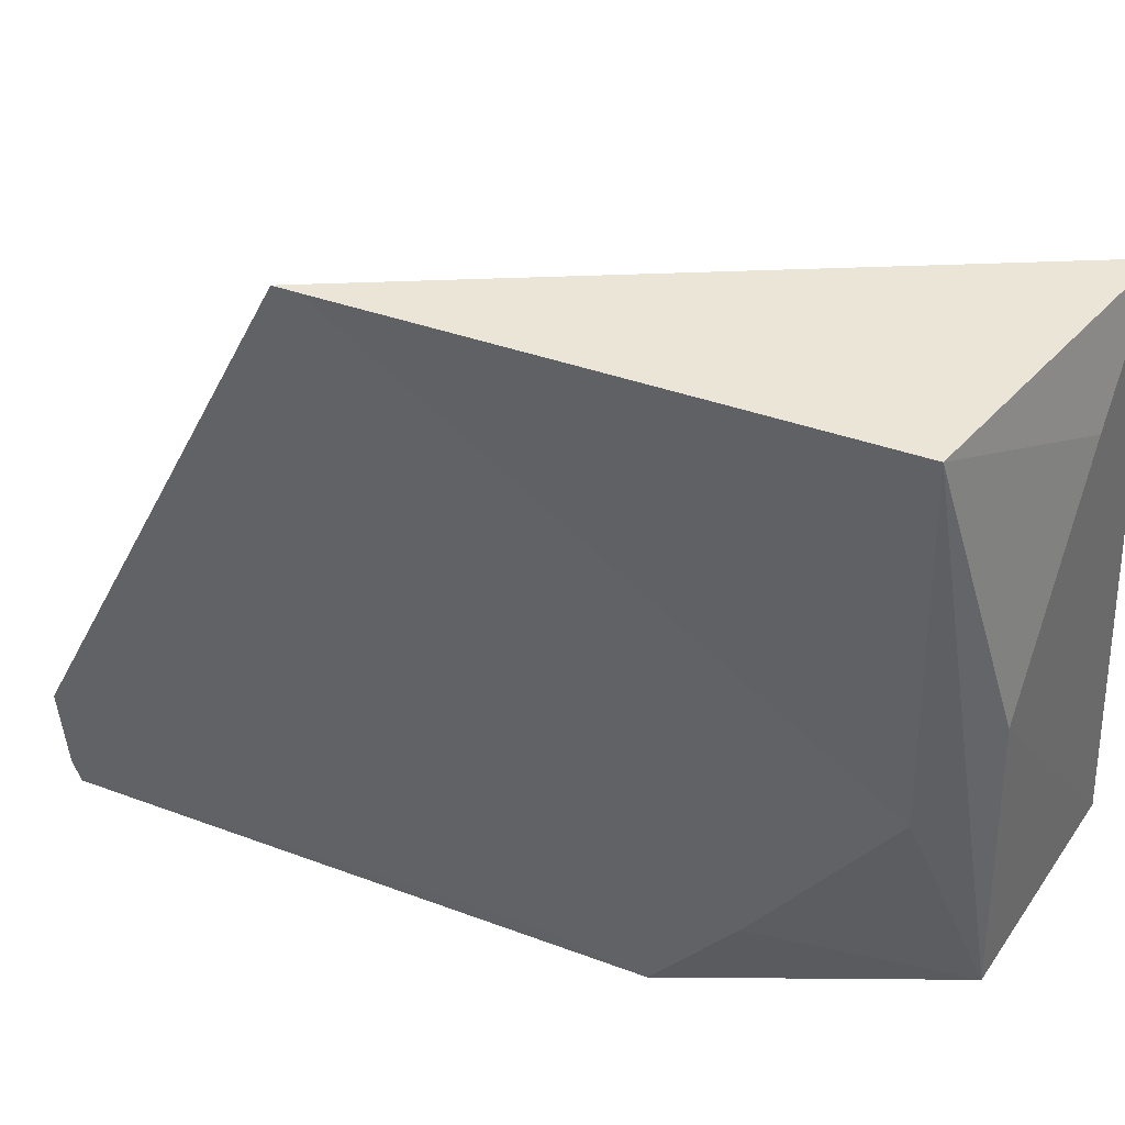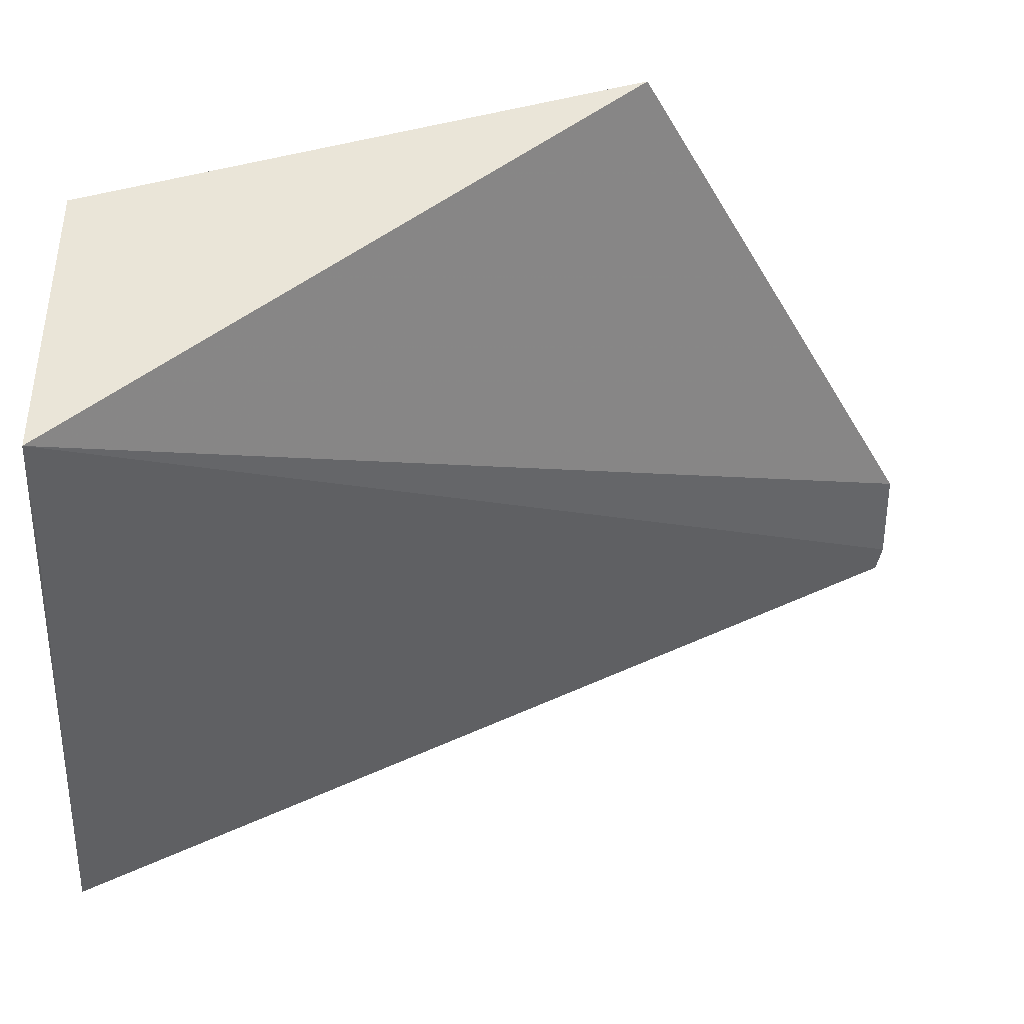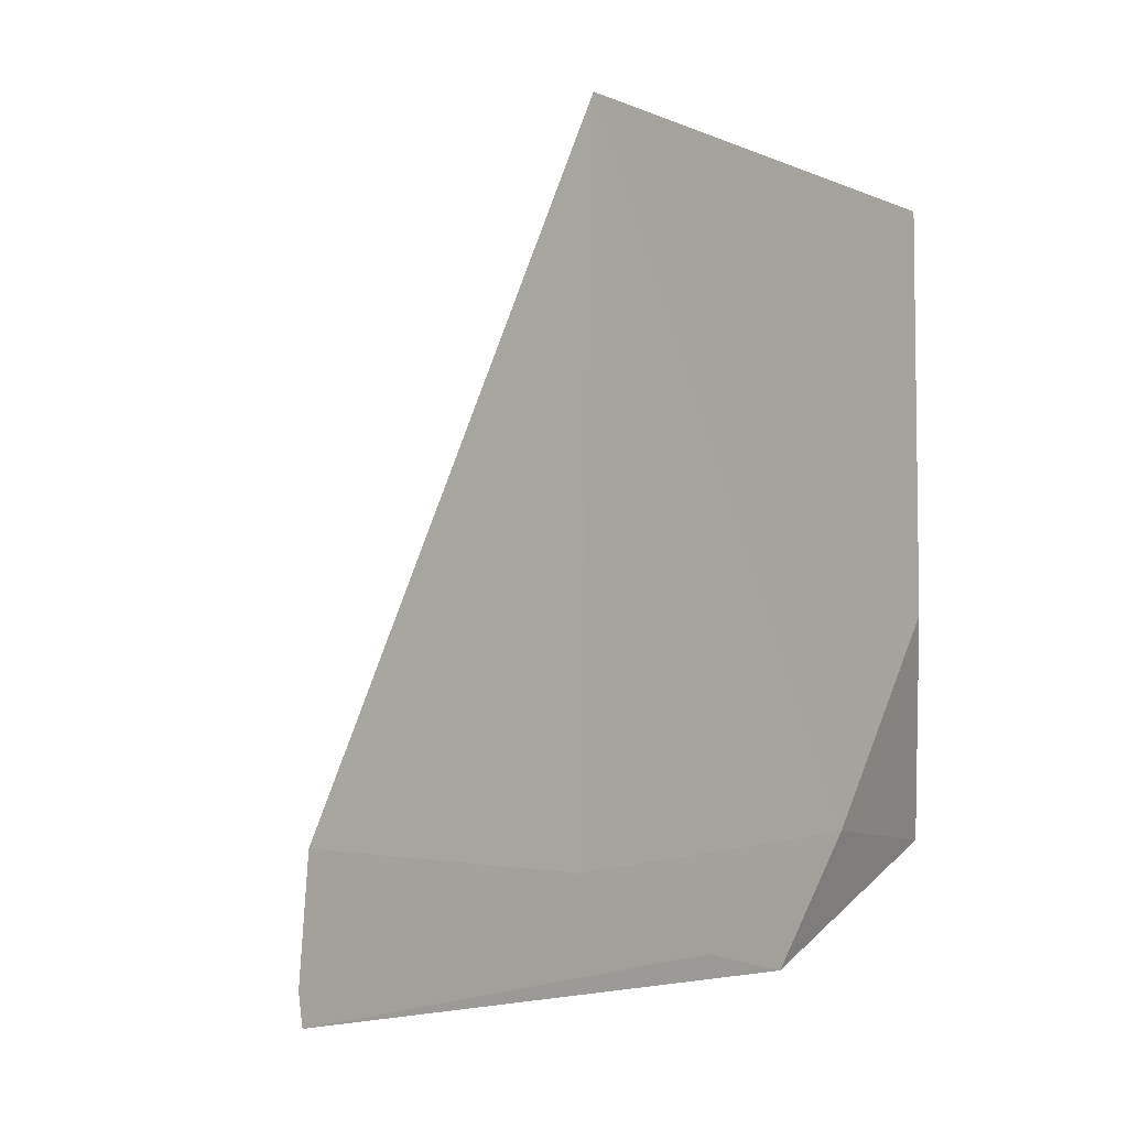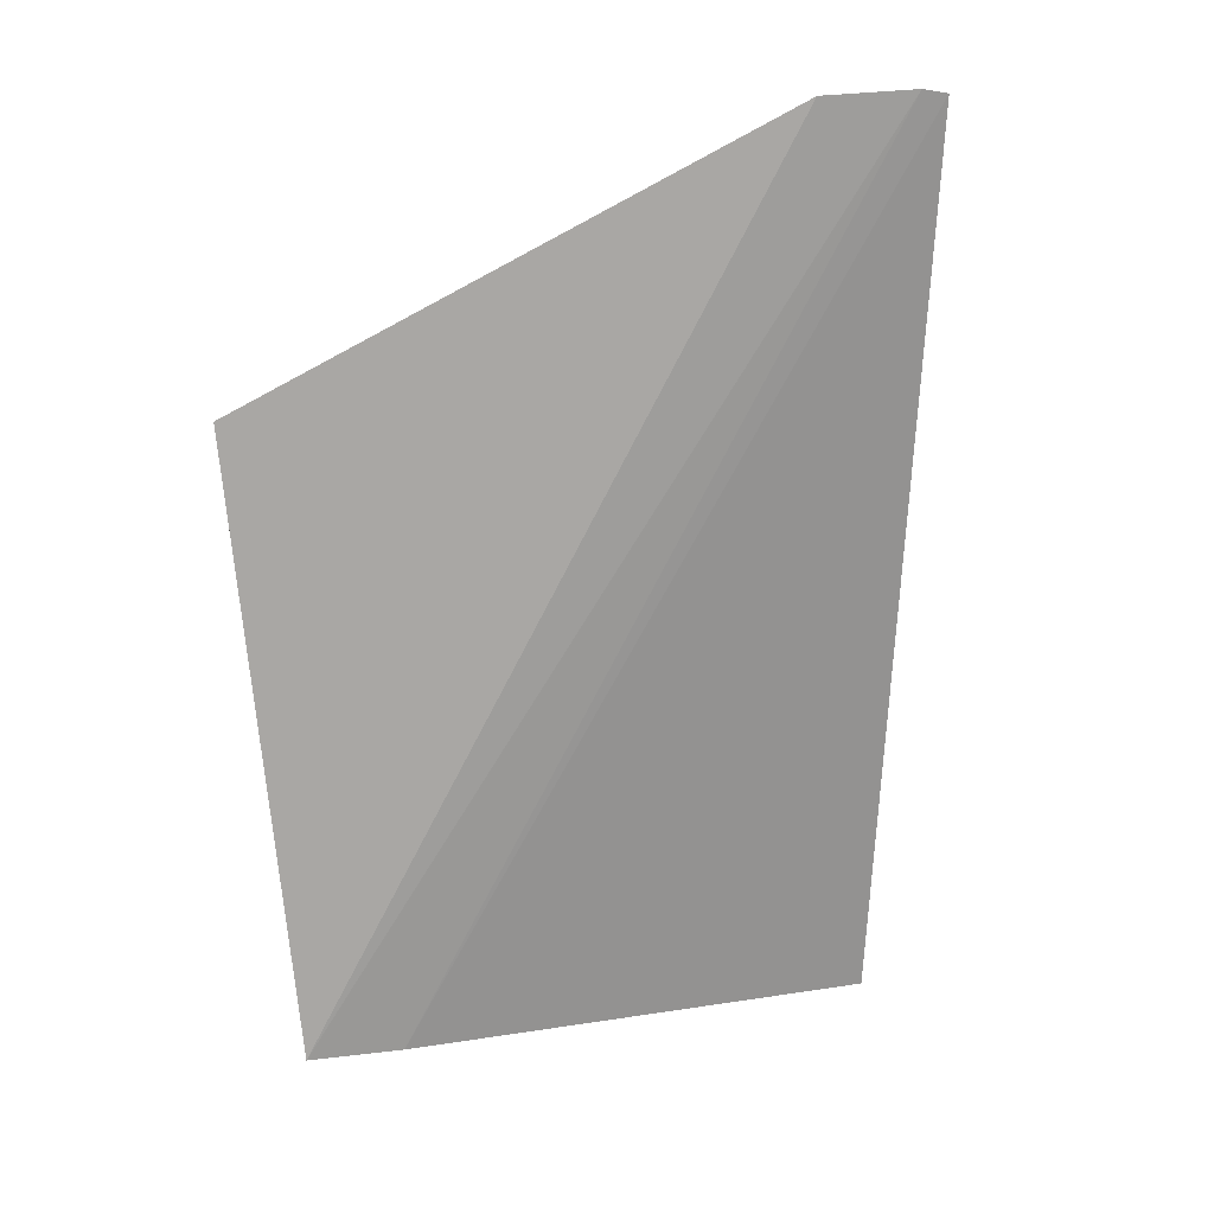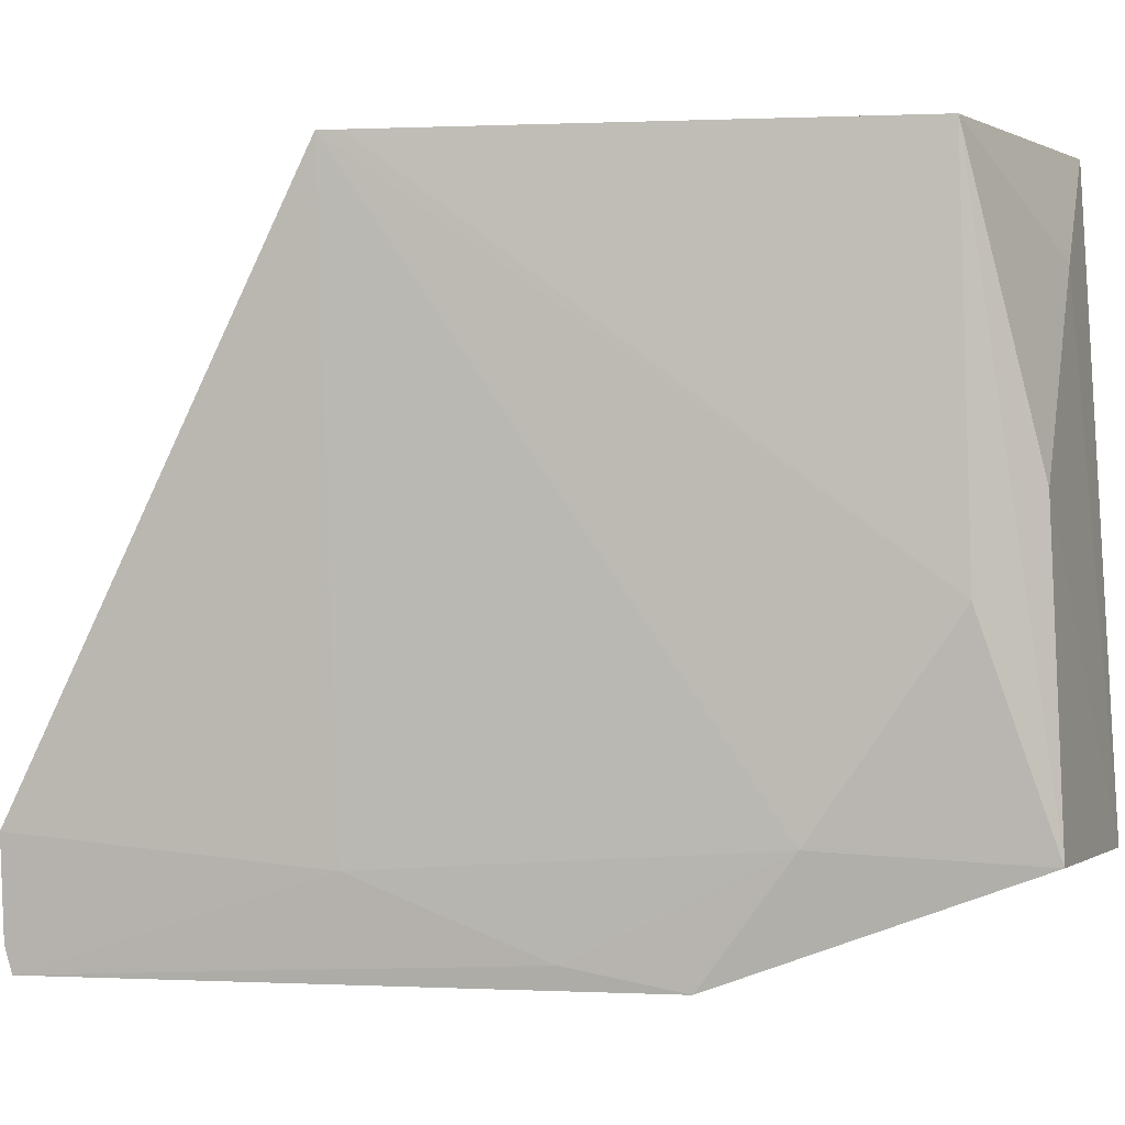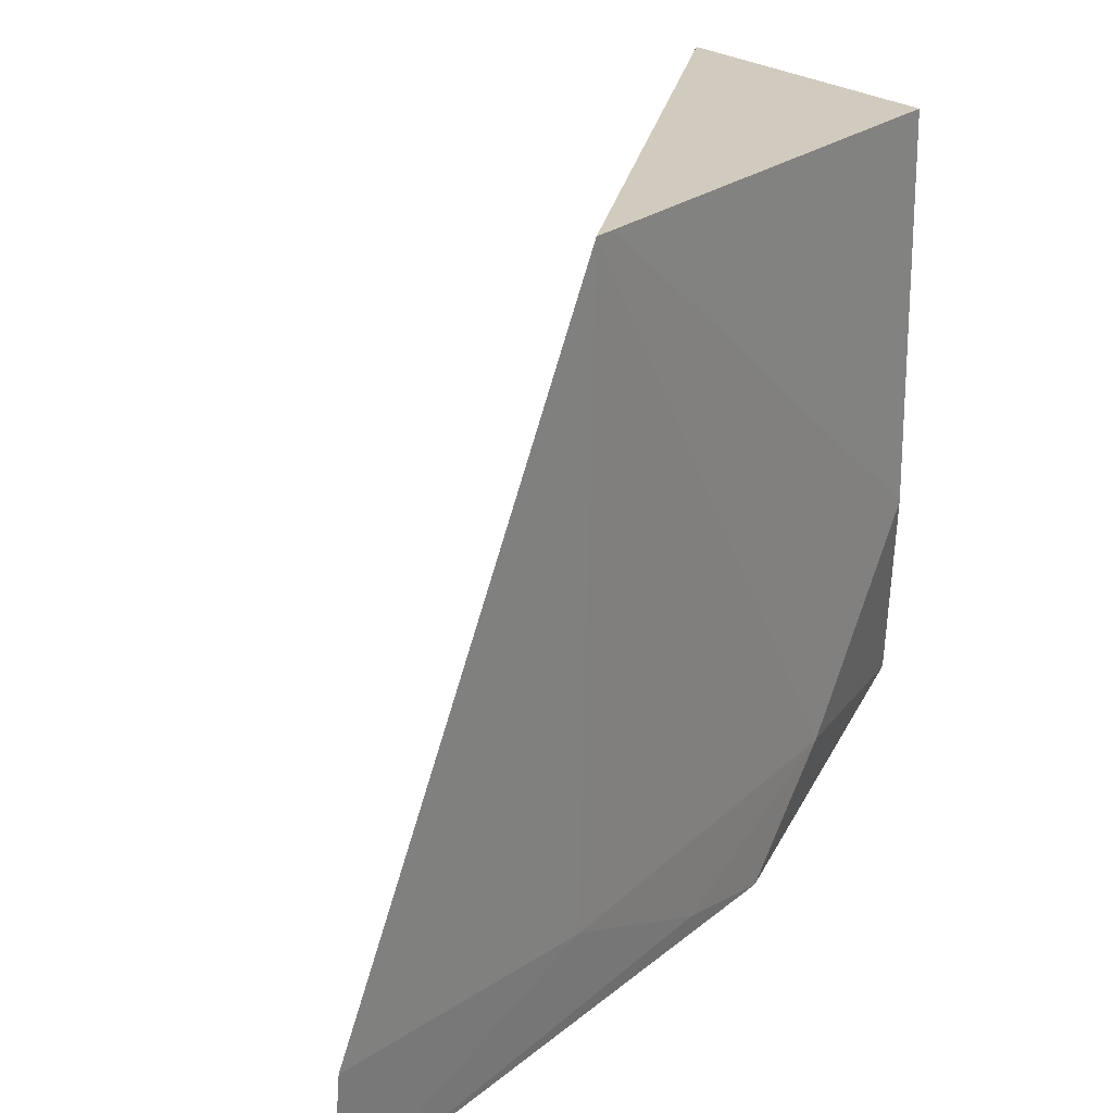
<metadata>
{"format":"obj","ext":"obj","renderer":"f3d","projection":"perspective","resolution":1024,"background":"white","views":[{"elev":42.6,"azim":-64.0,"up":"+Z"},{"elev":47.6,"azim":76.7,"up":"+Z"},{"elev":-4.3,"azim":-140.4,"up":"+Z"},{"elev":42.4,"azim":77.8,"up":"+Y"},{"elev":-0.8,"azim":-73.7,"up":"+Z"},{"elev":22.8,"azim":-142.0,"up":"+Z"}]}
</metadata>
<code>
v -0.04394 -0.008347 0.01771
v -0.03779 -0.01949 0.0177
v -0.04366 -0.002798 0.006666
v -0.04345 -0.002917 0.004324
v -0.04228 -0.01966 0.006407
v -0.04349 -0.002794 0.004817
v -0.04326 -0.01824 0.01758
v -0.03777 -0.02009 0.006334
v -0.04324 -0.01583 0.006659
v -0.03769 -0.01956 0.01578
v -0.04221 -0.01944 0.01206
v -0.04313 -0.01417 0.004418
v -0.04319 -0.01841 0.01039
v -0.04348 -0.008592 0.006171
v -0.03959 -0.01949 0.01576
v -0.04392 -0.008788 0.0177
v -0.04325 -0.01206 0.004801
f 1 2 3
f 6 3 2
f 6 4 3
f 7 2 1
f 10 6 2
f 10 4 6
f 10 8 4
f 10 2 8
f 11 7 5
f 11 5 8
f 12 8 5
f 12 4 8
f 12 5 9
f 13 9 5
f 13 5 7
f 13 1 9
f 14 9 1
f 14 1 3
f 14 3 4
f 15 2 7
f 15 7 11
f 15 11 8
f 15 8 2
f 16 13 7
f 16 7 1
f 16 1 13
f 17 12 9
f 17 9 14
f 17 14 4
f 17 4 12

</code>
